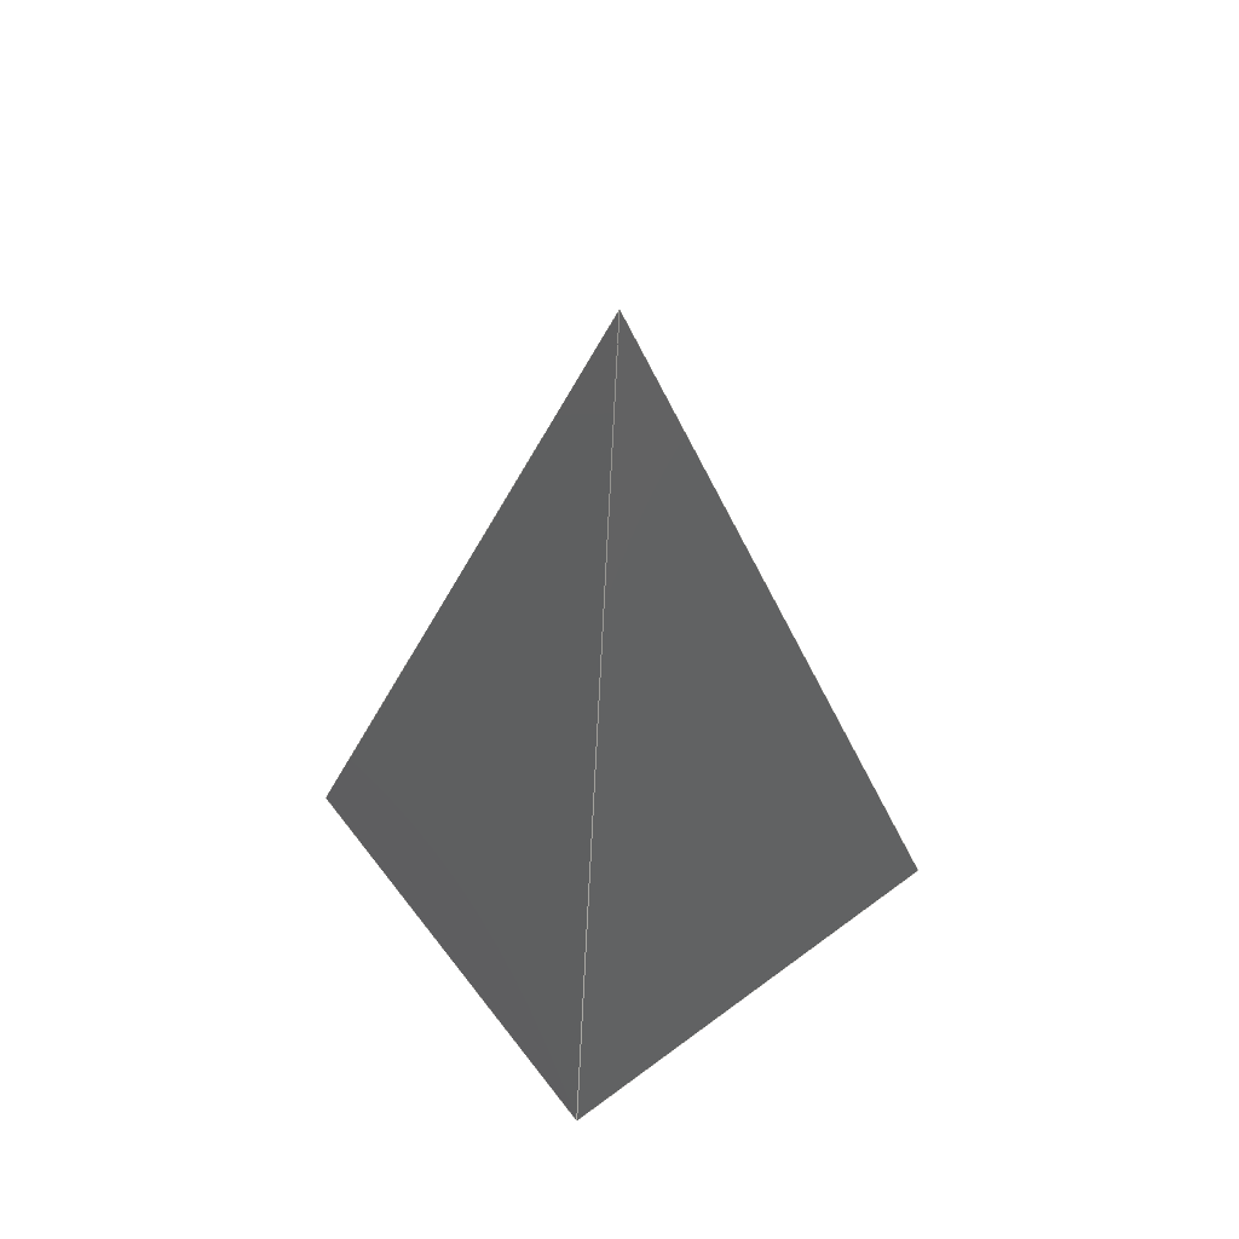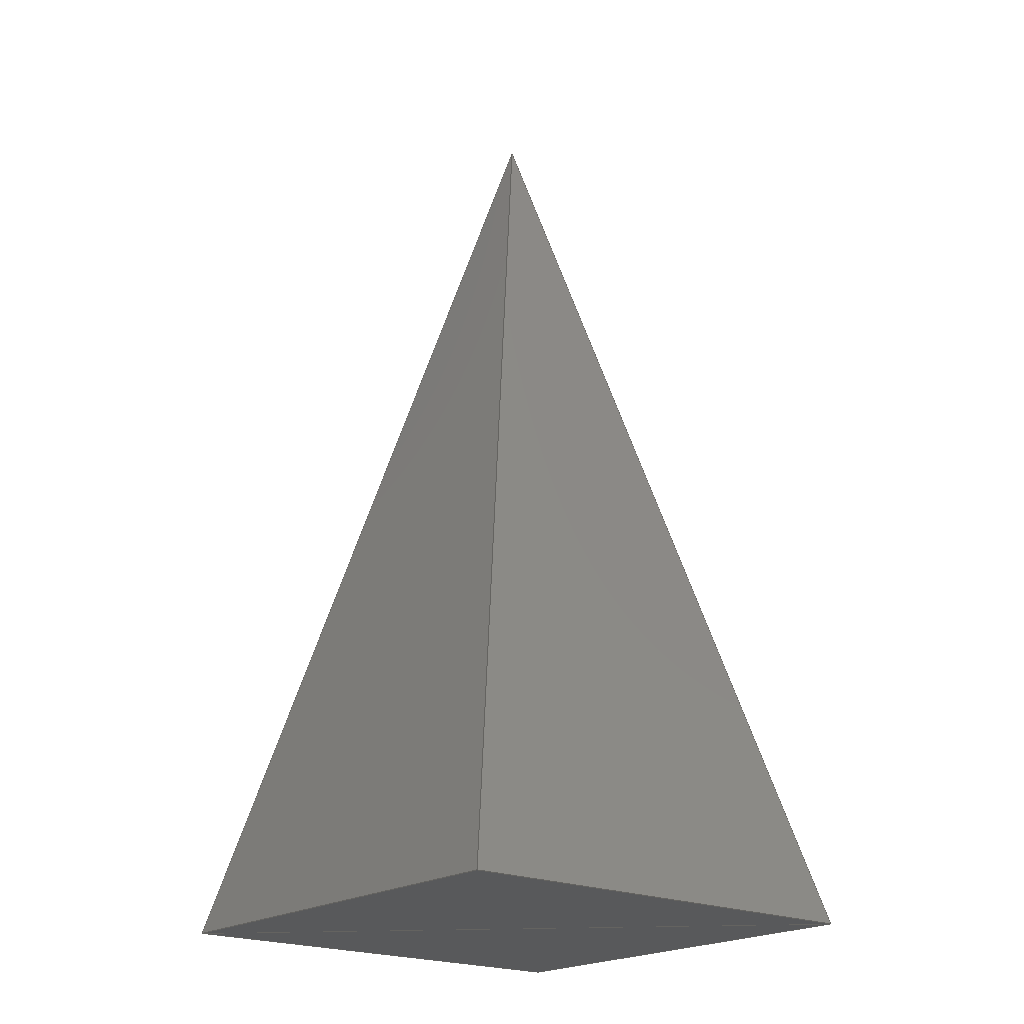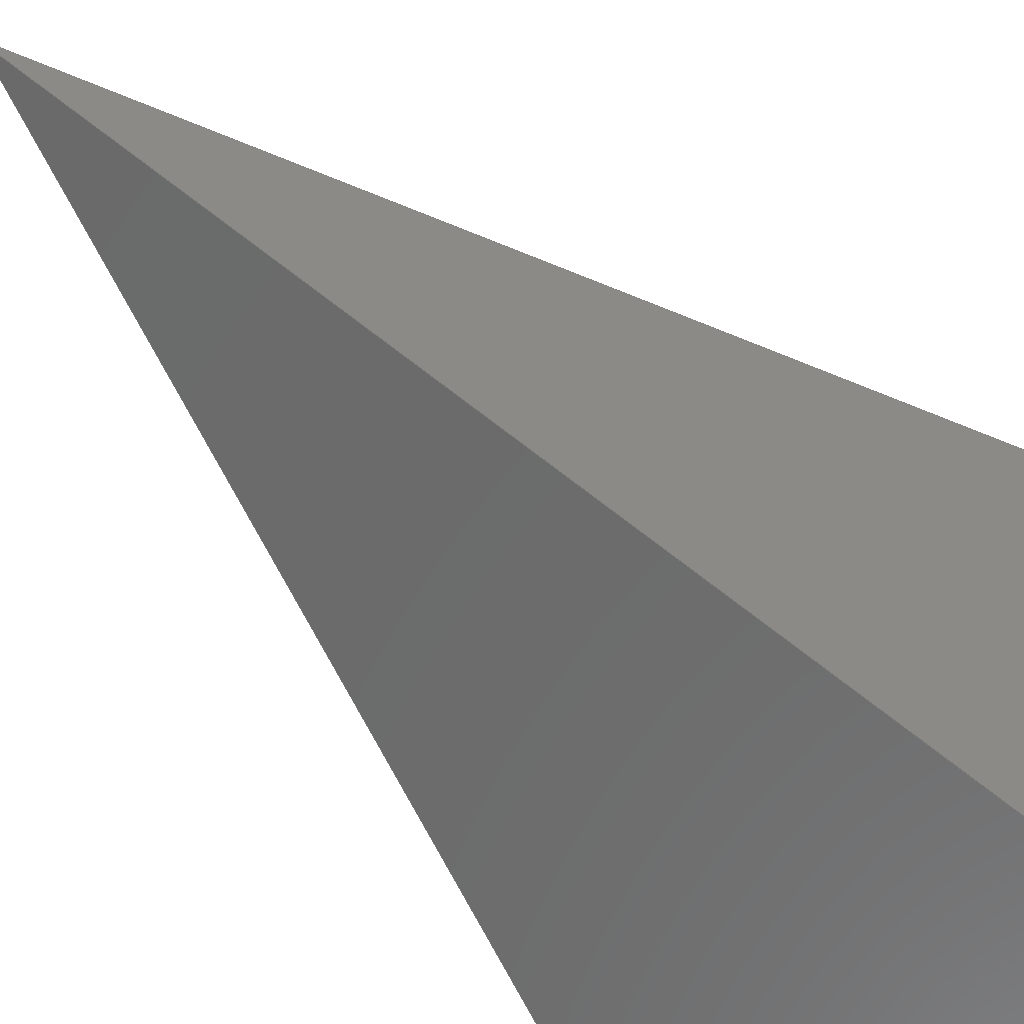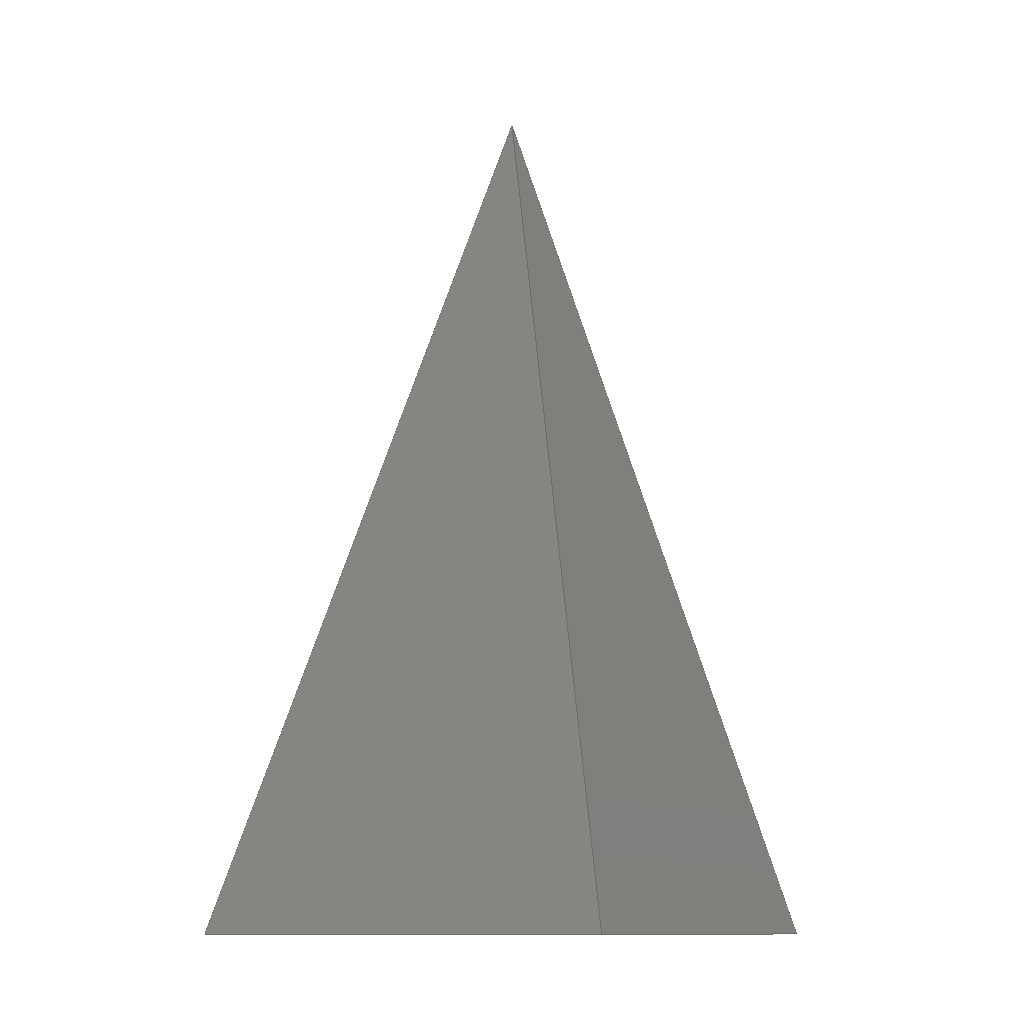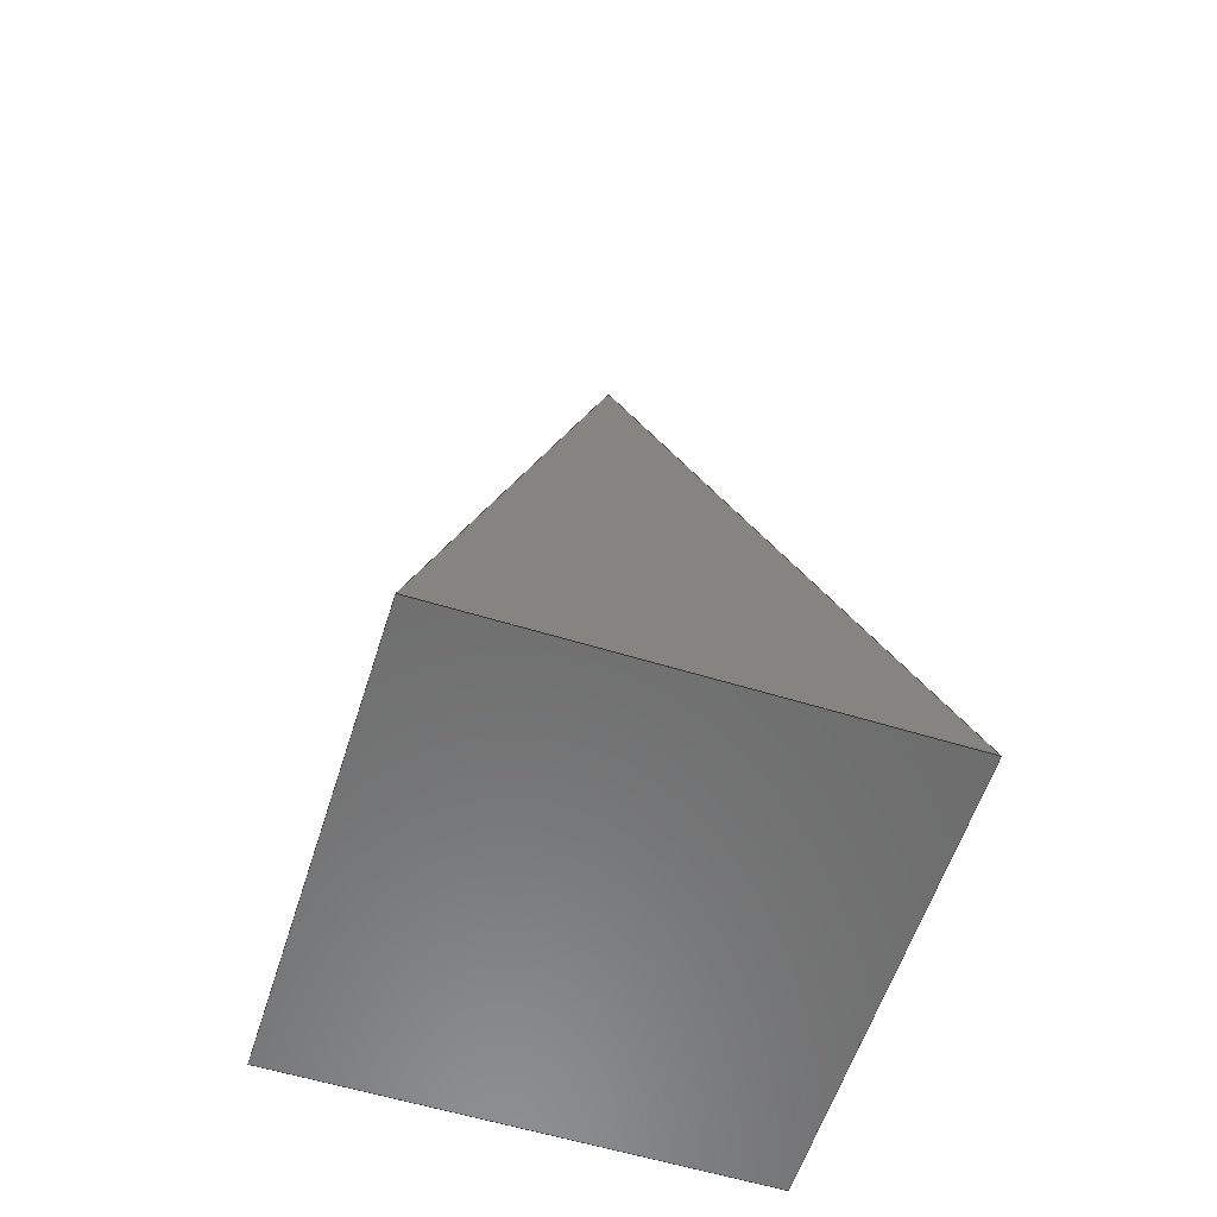
<metadata>
{"format":"step","ext":"step","renderer":"f3d","projection":"perspective","resolution":1024,"background":"white","views":[{"elev":59.5,"azim":-37.3,"up":"+Z"},{"elev":-21.0,"azim":-39.6,"up":"+Z"},{"elev":-48.4,"azim":40.2,"up":"+Y"},{"elev":-12.1,"azim":120.5,"up":"+Z"},{"elev":-59.0,"azim":-107.6,"up":"+Z"}]}
</metadata>
<code>
ISO-10303-21;
DATA;
#1=PRODUCT_DEFINITION_CONTEXT('',#4,'design');
#2=APPLICATION_PROTOCOL_DEFINITION('INTERNATIONAL STANDARD','automotive_design',1994,#4);
#3=(GEOMETRIC_REPRESENTATION_CONTEXT(3)GLOBAL_UNCERTAINTY_ASSIGNED_CONTEXT((#5))GLOBAL_UNIT_ASSIGNED_CONTEXT((#6,#7,#8))REPRESENTATION_CONTEXT('NONE','WORKSPACE'));
#4=APPLICATION_CONTEXT(' ');
#5=UNCERTAINTY_MEASURE_WITH_UNIT(LENGTH_MEASURE(1e-06),#6,'','');
#6=(CONVERSION_BASED_UNIT('METRE',#10)LENGTH_UNIT()NAMED_UNIT(#11));
#7=(NAMED_UNIT(#12)PLANE_ANGLE_UNIT()SI_UNIT($,.RADIAN.));
#8=(NAMED_UNIT(#12)SOLID_ANGLE_UNIT()SI_UNIT($,.STERADIAN.));
#9=AXIS2_PLACEMENT_3D('',#14,#15,#16);
#10=LENGTH_MEASURE_WITH_UNIT(LENGTH_MEASURE(1),#17);
#11=DIMENSIONAL_EXPONENTS(1,0,0,0,0,0,0);
#12=DIMENSIONAL_EXPONENTS(0,0,0,0,0,0,0);
#13=PRODUCT_CONTEXT('',#4,'mechanical');
#14=CARTESIAN_POINT('',(0,0,0));
#15=DIRECTION('',(0,0,1));
#16=DIRECTION('',(1,0,0));
#17=(NAMED_UNIT(#11)LENGTH_UNIT()SI_UNIT(.MILLI.,.METRE.));
#18=PRESENTATION_STYLE_ASSIGNMENT((#19));
#19=SURFACE_STYLE_USAGE(.BOTH.,#20);
#20=SURFACE_SIDE_STYLE('',(#21));
#21=SURFACE_STYLE_FILL_AREA(#22);
#22=FILL_AREA_STYLE('',(#23));
#23=FILL_AREA_STYLE_COLOUR('',#24);
#24=COLOUR_RGB('',0.85,0.85,0.85);
#25=SHAPE_DEFINITION_REPRESENTATION(#26,#27);
#26=PRODUCT_DEFINITION_SHAPE('productshape0','',#30);
#27=MANIFOLD_SURFACE_SHAPE_REPRESENTATION('',(#28,#9),#3);
#28=SHELL_BASED_SURFACE_MODEL('shell0',(#33));
#29=PRODUCT('product0','','',(#13));
#30=PRODUCT_DEFINITION('mesh0','',#31,#2);
#31=PRODUCT_DEFINITION_FORMATION_WITH_SPECIFIED_SOURCE('prodsource0','',#29,.NOT_KNOWN.);
#32=STYLED_ITEM('',(#18),#33);
#33=CLOSED_SHELL('',(#44,#66,#88,#110,#132,#154,#176,#198,#220,#242,#264,#286));
#34=CARTESIAN_POINT('',(0,0,40));
#35=VERTEX_POINT('',#34);
#36=CARTESIAN_POINT('',(-10,-10,0));
#37=VERTEX_POINT('',#36);
#38=CARTESIAN_POINT('',(10,-10,0));
#39=VERTEX_POINT('',#38);
#40=CARTESIAN_POINT('',(-10,10,0));
#41=VERTEX_POINT('',#40);
#42=CARTESIAN_POINT('',(10,10,0));
#43=VERTEX_POINT('',#42);
#44=FACE_SURFACE('',(#49),#45,.T.);
#45=PLANE('',#46);
#46=AXIS2_PLACEMENT_3D('',#34,#47,#48);
#47=DIRECTION('',(0,-0.9701,0.2425));
#48=DIRECTION('',(-0.2357,-0.2357,-0.9428));
#49=FACE_BOUND('',#50,.T.);
#50=EDGE_LOOP('',(#51,#52,#53));
#51=ORIENTED_EDGE('',*,*,#54,.T.);
#52=ORIENTED_EDGE('',*,*,#55,.T.);
#53=ORIENTED_EDGE('',*,*,#56,.T.);
#54=EDGE_CURVE('',#35,#37,#57,.F.);
#55=EDGE_CURVE('',#37,#39,#58,.T.);
#56=EDGE_CURVE('',#39,#35,#59,.T.);
#57=LINE('',#34,#60);
#58=LINE('',#36,#61);
#59=LINE('',#38,#62);
#60=VECTOR('',#63,1);
#61=VECTOR('',#64,1);
#62=VECTOR('',#65,1);
#63=DIRECTION('',(-0.2357,-0.2357,-0.9428));
#64=DIRECTION('',(1,0,0));
#65=DIRECTION('',(-0.2357,0.2357,0.9428));
#66=FACE_SURFACE('',(#71),#67,.T.);
#67=PLANE('',#68);
#68=AXIS2_PLACEMENT_3D('',#40,#69,#70);
#69=DIRECTION('',(0,0,-1));
#70=DIRECTION('',(0.7071,-0.7071,0));
#71=FACE_BOUND('',#72,.T.);
#72=EDGE_LOOP('',(#73,#74,#75));
#73=ORIENTED_EDGE('',*,*,#76,.T.);
#74=ORIENTED_EDGE('',*,*,#77,.T.);
#75=ORIENTED_EDGE('',*,*,#78,.T.);
#76=EDGE_CURVE('',#41,#39,#79,.F.);
#77=EDGE_CURVE('',#39,#37,#80,.T.);
#78=EDGE_CURVE('',#37,#41,#81,.T.);
#79=LINE('',#40,#82);
#80=LINE('',#38,#83);
#81=LINE('',#36,#84);
#82=VECTOR('',#85,1);
#83=VECTOR('',#86,1);
#84=VECTOR('',#87,1);
#85=DIRECTION('',(0.7071,-0.7071,0));
#86=DIRECTION('',(-1,0,0));
#87=DIRECTION('',(0,1,0));
#88=FACE_SURFACE('',(#93),#89,.T.);
#89=PLANE('',#90);
#90=AXIS2_PLACEMENT_3D('',#34,#91,#92);
#91=DIRECTION('',(-0.9701,0,0.2425));
#92=DIRECTION('',(-0.2357,0.2357,-0.9428));
#93=FACE_BOUND('',#94,.T.);
#94=EDGE_LOOP('',(#95,#96,#97));
#95=ORIENTED_EDGE('',*,*,#98,.T.);
#96=ORIENTED_EDGE('',*,*,#99,.T.);
#97=ORIENTED_EDGE('',*,*,#100,.T.);
#98=EDGE_CURVE('',#35,#41,#101,.F.);
#99=EDGE_CURVE('',#41,#37,#102,.T.);
#100=EDGE_CURVE('',#37,#35,#103,.T.);
#101=LINE('',#34,#104);
#102=LINE('',#40,#105);
#103=LINE('',#36,#106);
#104=VECTOR('',#107,1);
#105=VECTOR('',#108,1);
#106=VECTOR('',#109,1);
#107=DIRECTION('',(-0.2357,0.2357,-0.9428));
#108=DIRECTION('',(0,-1,0));
#109=DIRECTION('',(0.2357,0.2357,0.9428));
#110=FACE_SURFACE('',(#115),#111,.T.);
#111=PLANE('',#112);
#112=AXIS2_PLACEMENT_3D('',#34,#113,#114);
#113=DIRECTION('',(0.9701,0,0.2425));
#114=DIRECTION('',(0.2357,-0.2357,-0.9428));
#115=FACE_BOUND('',#116,.T.);
#116=EDGE_LOOP('',(#117,#118,#119));
#117=ORIENTED_EDGE('',*,*,#120,.T.);
#118=ORIENTED_EDGE('',*,*,#121,.T.);
#119=ORIENTED_EDGE('',*,*,#122,.T.);
#120=EDGE_CURVE('',#35,#39,#123,.F.);
#121=EDGE_CURVE('',#39,#43,#124,.T.);
#122=EDGE_CURVE('',#43,#35,#125,.T.);
#123=LINE('',#34,#126);
#124=LINE('',#38,#127);
#125=LINE('',#42,#128);
#126=VECTOR('',#129,1);
#127=VECTOR('',#130,1);
#128=VECTOR('',#131,1);
#129=DIRECTION('',(0.2357,-0.2357,-0.9428));
#130=DIRECTION('',(0,1,0));
#131=DIRECTION('',(-0.2357,-0.2357,0.9428));
#132=FACE_SURFACE('',(#137),#133,.T.);
#133=PLANE('',#134);
#134=AXIS2_PLACEMENT_3D('',#34,#135,#136);
#135=DIRECTION('',(0,0.9701,0.2425));
#136=DIRECTION('',(0.2357,0.2357,-0.9428));
#137=FACE_BOUND('',#138,.T.);
#138=EDGE_LOOP('',(#139,#140,#141));
#139=ORIENTED_EDGE('',*,*,#142,.T.);
#140=ORIENTED_EDGE('',*,*,#143,.T.);
#141=ORIENTED_EDGE('',*,*,#144,.T.);
#142=EDGE_CURVE('',#35,#43,#145,.F.);
#143=EDGE_CURVE('',#43,#41,#146,.T.);
#144=EDGE_CURVE('',#41,#35,#147,.T.);
#145=LINE('',#34,#148);
#146=LINE('',#42,#149);
#147=LINE('',#40,#150);
#148=VECTOR('',#151,1);
#149=VECTOR('',#152,1);
#150=VECTOR('',#153,1);
#151=DIRECTION('',(0.2357,0.2357,-0.9428));
#152=DIRECTION('',(-1,0,0));
#153=DIRECTION('',(0.2357,-0.2357,0.9428));
#154=FACE_SURFACE('',(#159),#155,.T.);
#155=PLANE('',#156);
#156=AXIS2_PLACEMENT_3D('',#42,#157,#158);
#157=DIRECTION('',(-0,-0,-1));
#158=DIRECTION('',(0,-1,0));
#159=FACE_BOUND('',#160,.T.);
#160=EDGE_LOOP('',(#161,#162,#163));
#161=ORIENTED_EDGE('',*,*,#164,.T.);
#162=ORIENTED_EDGE('',*,*,#165,.T.);
#163=ORIENTED_EDGE('',*,*,#166,.T.);
#164=EDGE_CURVE('',#43,#39,#167,.F.);
#165=EDGE_CURVE('',#39,#41,#168,.T.);
#166=EDGE_CURVE('',#41,#43,#169,.T.);
#167=LINE('',#42,#170);
#168=LINE('',#38,#171);
#169=LINE('',#40,#172);
#170=VECTOR('',#173,1);
#171=VECTOR('',#174,1);
#172=VECTOR('',#175,1);
#173=DIRECTION('',(0,-1,0));
#174=DIRECTION('',(-0.7071,0.7071,0));
#175=DIRECTION('',(1,0,0));
#176=FACE_SURFACE('',(#181),#177,.T.);
#177=PLANE('',#178);
#178=AXIS2_PLACEMENT_3D('',#34,#179,#180);
#179=DIRECTION('',(0,-0.9701,0.2425));
#180=DIRECTION('',(-0.2357,-0.2357,-0.9428));
#181=FACE_BOUND('',#182,.T.);
#182=EDGE_LOOP('',(#183,#184,#185));
#183=ORIENTED_EDGE('',*,*,#186,.T.);
#184=ORIENTED_EDGE('',*,*,#187,.T.);
#185=ORIENTED_EDGE('',*,*,#188,.T.);
#186=EDGE_CURVE('',#35,#37,#189,.F.);
#187=EDGE_CURVE('',#37,#39,#190,.T.);
#188=EDGE_CURVE('',#39,#35,#191,.T.);
#189=LINE('',#34,#192);
#190=LINE('',#36,#193);
#191=LINE('',#38,#194);
#192=VECTOR('',#195,1);
#193=VECTOR('',#196,1);
#194=VECTOR('',#197,1);
#195=DIRECTION('',(-0.2357,-0.2357,-0.9428));
#196=DIRECTION('',(1,0,0));
#197=DIRECTION('',(-0.2357,0.2357,0.9428));
#198=FACE_SURFACE('',(#203),#199,.T.);
#199=PLANE('',#200);
#200=AXIS2_PLACEMENT_3D('',#40,#201,#202);
#201=DIRECTION('',(0,0,-1));
#202=DIRECTION('',(0.7071,-0.7071,0));
#203=FACE_BOUND('',#204,.T.);
#204=EDGE_LOOP('',(#205,#206,#207));
#205=ORIENTED_EDGE('',*,*,#208,.T.);
#206=ORIENTED_EDGE('',*,*,#209,.T.);
#207=ORIENTED_EDGE('',*,*,#210,.T.);
#208=EDGE_CURVE('',#41,#39,#211,.F.);
#209=EDGE_CURVE('',#39,#37,#212,.T.);
#210=EDGE_CURVE('',#37,#41,#213,.T.);
#211=LINE('',#40,#214);
#212=LINE('',#38,#215);
#213=LINE('',#36,#216);
#214=VECTOR('',#217,1);
#215=VECTOR('',#218,1);
#216=VECTOR('',#219,1);
#217=DIRECTION('',(0.7071,-0.7071,0));
#218=DIRECTION('',(-1,0,0));
#219=DIRECTION('',(0,1,0));
#220=FACE_SURFACE('',(#225),#221,.T.);
#221=PLANE('',#222);
#222=AXIS2_PLACEMENT_3D('',#34,#223,#224);
#223=DIRECTION('',(-0.9701,0,0.2425));
#224=DIRECTION('',(-0.2357,0.2357,-0.9428));
#225=FACE_BOUND('',#226,.T.);
#226=EDGE_LOOP('',(#227,#228,#229));
#227=ORIENTED_EDGE('',*,*,#230,.T.);
#228=ORIENTED_EDGE('',*,*,#231,.T.);
#229=ORIENTED_EDGE('',*,*,#232,.T.);
#230=EDGE_CURVE('',#35,#41,#233,.F.);
#231=EDGE_CURVE('',#41,#37,#234,.T.);
#232=EDGE_CURVE('',#37,#35,#235,.T.);
#233=LINE('',#34,#236);
#234=LINE('',#40,#237);
#235=LINE('',#36,#238);
#236=VECTOR('',#239,1);
#237=VECTOR('',#240,1);
#238=VECTOR('',#241,1);
#239=DIRECTION('',(-0.2357,0.2357,-0.9428));
#240=DIRECTION('',(0,-1,0));
#241=DIRECTION('',(0.2357,0.2357,0.9428));
#242=FACE_SURFACE('',(#247),#243,.T.);
#243=PLANE('',#244);
#244=AXIS2_PLACEMENT_3D('',#34,#245,#246);
#245=DIRECTION('',(0.9701,0,0.2425));
#246=DIRECTION('',(0.2357,-0.2357,-0.9428));
#247=FACE_BOUND('',#248,.T.);
#248=EDGE_LOOP('',(#249,#250,#251));
#249=ORIENTED_EDGE('',*,*,#252,.T.);
#250=ORIENTED_EDGE('',*,*,#253,.T.);
#251=ORIENTED_EDGE('',*,*,#254,.T.);
#252=EDGE_CURVE('',#35,#39,#255,.F.);
#253=EDGE_CURVE('',#39,#43,#256,.T.);
#254=EDGE_CURVE('',#43,#35,#257,.T.);
#255=LINE('',#34,#258);
#256=LINE('',#38,#259);
#257=LINE('',#42,#260);
#258=VECTOR('',#261,1);
#259=VECTOR('',#262,1);
#260=VECTOR('',#263,1);
#261=DIRECTION('',(0.2357,-0.2357,-0.9428));
#262=DIRECTION('',(0,1,0));
#263=DIRECTION('',(-0.2357,-0.2357,0.9428));
#264=FACE_SURFACE('',(#269),#265,.T.);
#265=PLANE('',#266);
#266=AXIS2_PLACEMENT_3D('',#34,#267,#268);
#267=DIRECTION('',(0,0.9701,0.2425));
#268=DIRECTION('',(0.2357,0.2357,-0.9428));
#269=FACE_BOUND('',#270,.T.);
#270=EDGE_LOOP('',(#271,#272,#273));
#271=ORIENTED_EDGE('',*,*,#274,.T.);
#272=ORIENTED_EDGE('',*,*,#275,.T.);
#273=ORIENTED_EDGE('',*,*,#276,.T.);
#274=EDGE_CURVE('',#35,#43,#277,.F.);
#275=EDGE_CURVE('',#43,#41,#278,.T.);
#276=EDGE_CURVE('',#41,#35,#279,.T.);
#277=LINE('',#34,#280);
#278=LINE('',#42,#281);
#279=LINE('',#40,#282);
#280=VECTOR('',#283,1);
#281=VECTOR('',#284,1);
#282=VECTOR('',#285,1);
#283=DIRECTION('',(0.2357,0.2357,-0.9428));
#284=DIRECTION('',(-1,0,0));
#285=DIRECTION('',(0.2357,-0.2357,0.9428));
#286=FACE_SURFACE('',(#291),#287,.T.);
#287=PLANE('',#288);
#288=AXIS2_PLACEMENT_3D('',#42,#289,#290);
#289=DIRECTION('',(-0,-0,-1));
#290=DIRECTION('',(0,-1,0));
#291=FACE_BOUND('',#292,.T.);
#292=EDGE_LOOP('',(#293,#294,#295));
#293=ORIENTED_EDGE('',*,*,#296,.T.);
#294=ORIENTED_EDGE('',*,*,#297,.T.);
#295=ORIENTED_EDGE('',*,*,#298,.T.);
#296=EDGE_CURVE('',#43,#39,#299,.F.);
#297=EDGE_CURVE('',#39,#41,#300,.T.);
#298=EDGE_CURVE('',#41,#43,#301,.T.);
#299=LINE('',#42,#302);
#300=LINE('',#38,#303);
#301=LINE('',#40,#304);
#302=VECTOR('',#305,1);
#303=VECTOR('',#306,1);
#304=VECTOR('',#307,1);
#305=DIRECTION('',(0,-1,0));
#306=DIRECTION('',(-0.7071,0.7071,0));
#307=DIRECTION('',(1,0,0));
ENDSEC;
END-ISO-10303-21;

</code>
